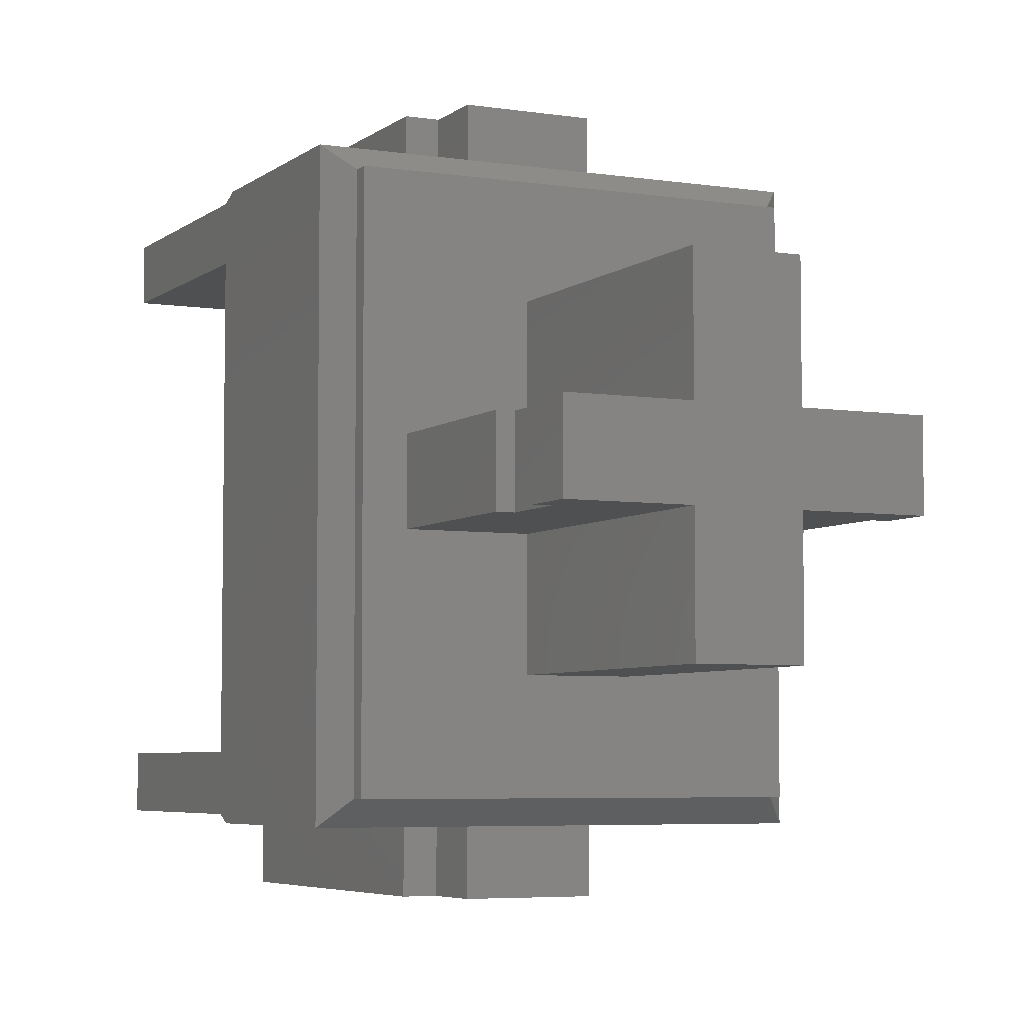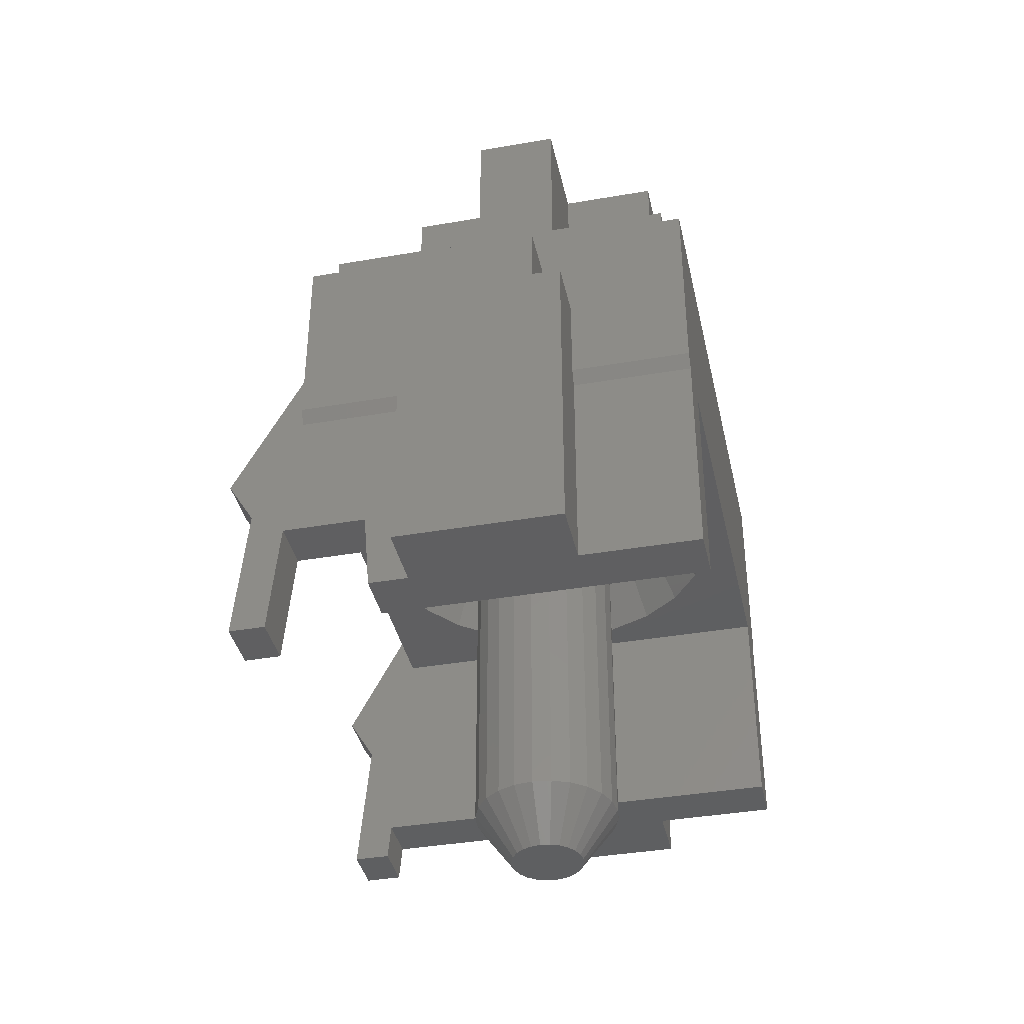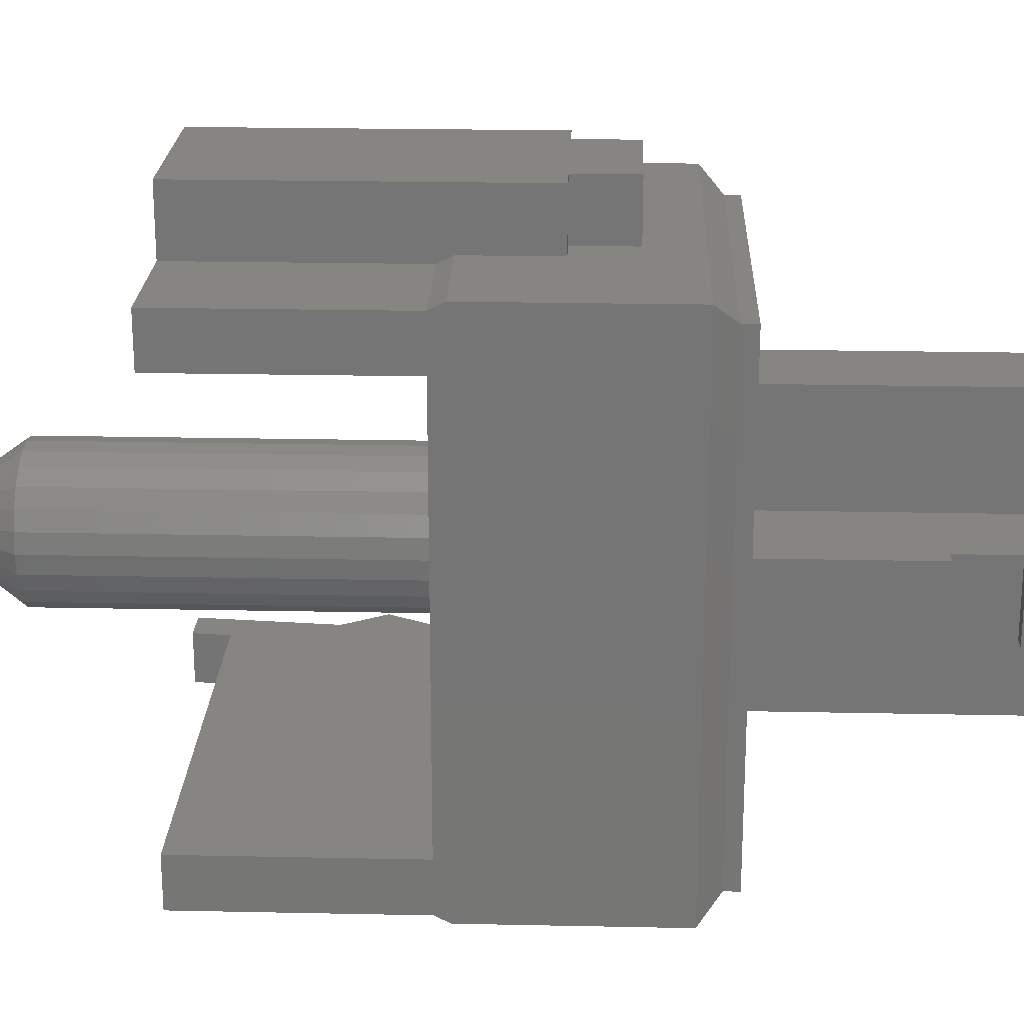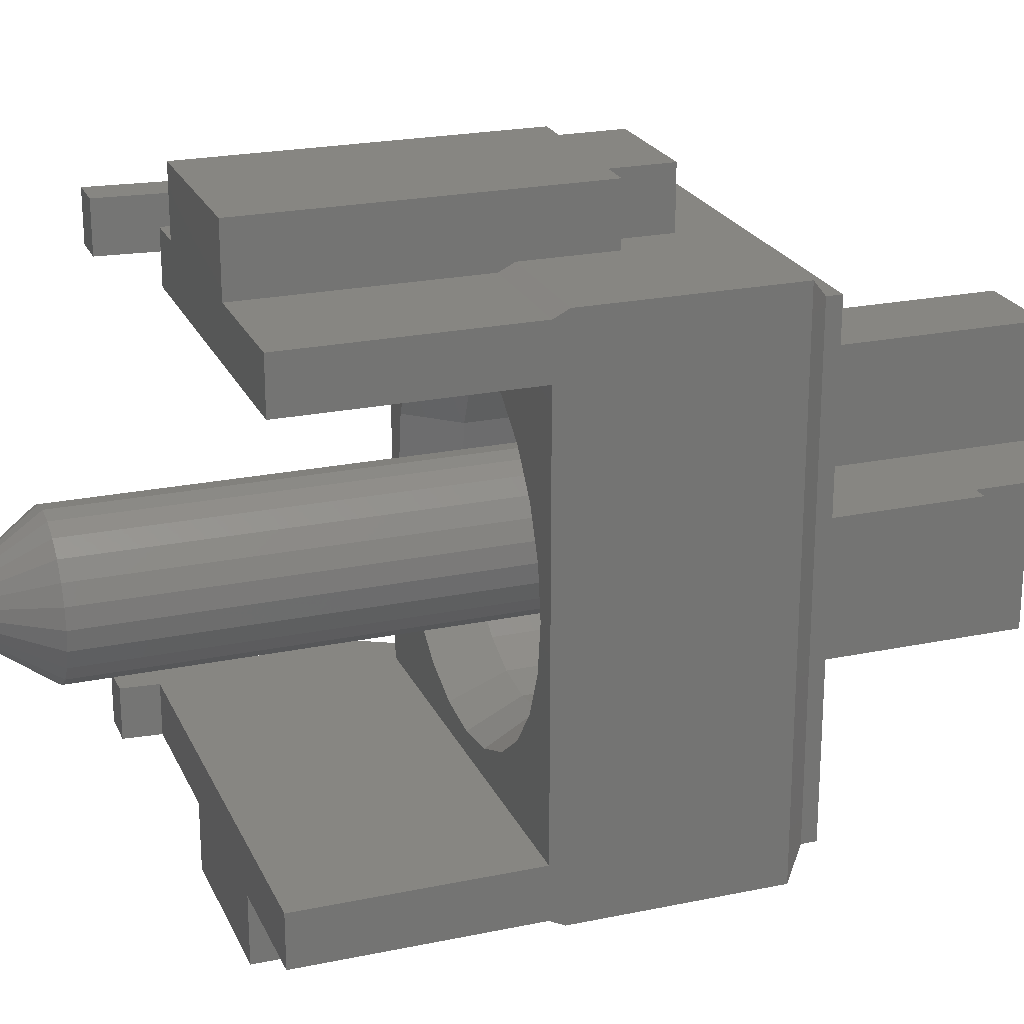
<metadata>
{"format":"stl","ext":"stl","renderer":"f3d","projection":"perspective","resolution":1024,"background":"white","views":[{"elev":-5.3,"azim":-25.8,"up":"+Y"},{"elev":-38.7,"azim":-167.7,"up":"+Z"},{"elev":21.8,"azim":-87.9,"up":"+Y"},{"elev":22.6,"azim":-109.7,"up":"+Y"}]}
</metadata>
<code>
# stl→obj: 283 verts, 584 faces
v 1.133 4.271 2.5
v -1.167 3.371 2.5
v -1.167 4.271 2.5
v -2.817 2.671 2.5
v -2.817 3.371 2.5
v 1.683 2.671 2.5
v 1.133 3.371 2.5
v 1.683 3.371 2.5
v -0.8831 -0.6294 0.7
v -0.3706 -0.483 0
v -0.7241 -0.8365 0.7
v -0.45 -0.3794 0
v -0.617 1.871 12.5
v 0.583 1.871 8.9
v -0.617 1.871 8.9
v 0.583 1.871 12.5
v -0.01704 2.021 7.6
v -0.5735 1.947 6.2
v -0.01704 2.021 6.2
v -0.5735 1.947 7.6
v 1.777 2.671 3.6
v 1.777 3.371 3.6
v -1.537 1.391 6.2
v -1.879 0.9456 7.6
v -1.879 0.9456 6.2
v -1.537 1.391 7.6
v -2.094 0.4271 7.6
v -2.094 0.4271 6.2
v -2.167 -0.1294 6.2
v -2.094 -0.6859 7.6
v -2.094 -0.6859 6.2
v -2.167 -0.1294 7.6
v -2.817 3.471 8.4
v -2.817 3.171 8.4
v -2.517 3.171 8.7
v 3.04 -2.929 2.5
v -2.817 -3.629 2.5
v -2.817 -2.929 2.5
v -1.167 -3.629 2.5
v 1.133 -3.629 2.5
v -1.167 -4.529 2.5
v 3.04 -3.629 2.5
v 1.133 -4.529 2.5
v -0.7241 0.5777 7.6
v -0.8831 0.3706 0.7
v -0.8831 0.3706 7.6
v -0.7241 0.5777 0.7
v -0.517 0.7366 0.7
v -0.517 0.7366 7.6
v 0.849 0.3706 0.7
v 0.9489 0.1294 7.6
v 0.9489 0.1294 0.7
v 0.849 0.3706 7.6
v 0.6901 -0.8365 7.6
v 0.483 -0.9954 0.7
v 0.6901 -0.8365 0.7
v 0.483 -0.9954 7.6
v 2.06 -0.6859 7.6
v 1.845 -1.204 6.2
v 1.845 -1.204 7.6
v 2.06 -0.6859 6.2
v 2.946 3.371 3.6
v 3.083 2.671 2
v 2.946 2.671 3.6
v 3.083 3.371 2
v 2.133 -0.1294 7.6
v 2.133 -0.1294 6.2
v -2.517 -3.429 8.7
v -2.817 -3.429 8.4
v -2.817 -3.729 8.4
v 0.2418 0.8365 0.7
v 0.233 0.3036 0
v 0.1124 0.3536 0
v 0.483 0.7366 0.7
v 0.733 3.471 7.7
v 1.133 3.471 6.9
v 0.733 3.471 6.9
v -1.167 3.471 5.7
v -2.817 3.471 5.7
v -1.167 3.471 6.9
v -0.767 3.471 6.9
v -0.767 3.471 7.7
v 2.783 3.471 5.7
v 1.133 3.471 5.7
v 2.783 3.471 8.4
v -2.517 3.171 8.9
v 2.483 3.171 8.7
v 2.483 3.171 8.9
v 1.983 0.3706 8.9
v 0.583 0.3706 8.9
v -2.517 -3.429 8.9
v -2.017 -0.6294 8.9
v -0.617 -2.129 8.9
v 2.483 -3.429 8.9
v 0.583 -2.129 8.9
v 0.583 -0.6294 8.9
v 1.983 -0.6294 8.9
v -2.017 0.3706 8.9
v -0.617 0.3706 8.9
v -0.617 -0.6294 8.9
v 0.9489 -0.3882 0.7
v 0.849 -0.6294 7.6
v 0.849 -0.6294 0.7
v 0.9489 -0.3882 7.6
v -0.2759 -1.095 7.6
v -0.517 -0.9954 0.7
v -0.2759 -1.095 0.7
v -0.517 -0.9954 7.6
v -0.7241 -0.8365 7.6
v -0.8831 -0.6294 7.6
v -0.983 -0.3882 7.6
v -0.983 -0.3882 0.7
v -1.017 -0.1294 7.6
v -1.017 -0.1294 0.7
v 2.783 3.371 5.5
v 1.133 3.371 5.5
v -0.983 0.1294 0.7
v -0.2759 0.8365 0.7
v -0.01704 -1.129 0.7
v -0.01704 0.8706 0.7
v 0.2418 -1.095 0.7
v 0.6901 0.5777 0.7
v 0.983 -0.1294 0.7
v 2.483 -3.429 8.7
v 2.783 -3.729 8.4
v -0.5 -0.2588 0
v -0.517 -0.1294 0
v 0.1124 -0.6124 0
v 0.233 -0.5624 0
v 0.4659 0 0
v 0.483 -0.1294 0
v 0.3365 -0.483 0
v 0.416 -0.3794 0
v 0.416 0.1206 0
v -0.267 -0.5624 0
v -0.01704 0.3706 0
v -1.167 4.271 6.9
v -0.767 4.271 6.9
v 0.733 4.271 6.9
v 0.733 4.271 7.7
v 1.133 4.271 6.9
v -1.167 3.371 5.5
v -2.817 3.371 5.5
v -0.767 4.271 7.7
v 2.06 0.4271 7.6
v 2.06 0.4271 6.2
v 1.058 1.733 7.6
v 0.5394 1.947 6.2
v 1.058 1.733 6.2
v 0.5394 1.947 7.6
v 0.4659 -0.2588 0
v 3.583 2.671 2
v 3.584 3.371 2
v 0.3365 0.2241 0
v -0.45 0.1206 0
v -0.5 0 0
v -0.3706 0.2241 0
v -0.1464 0.3536 0
v -0.267 0.3036 0
v -0.1464 -0.6124 0
v -0.01704 -0.6294 0
v 2.783 -3.729 5.7
v 1.133 -3.629 5.5
v 2.783 -3.629 5.5
v 1.133 -3.729 5.7
v -2.817 2.671 5.5
v -2.517 -0.1294 5.5
v -2.817 -2.929 5.5
v -2.432 0.5176 5.5
v -2.182 1.121 5.5
v -1.785 1.638 5.5
v -1.267 2.036 5.5
v -0.6641 2.285 5.5
v -0.01704 2.371 5.5
v 2.783 2.671 5.5
v 0.63 2.285 5.5
v 1.233 2.036 5.5
v 1.751 1.638 5.5
v 2.148 1.121 5.5
v 2.398 0.5176 5.5
v 2.483 -0.1294 5.5
v -0.01704 -2.629 5.5
v 2.783 -2.929 5.5
v -0.6641 -2.544 5.5
v -1.267 -2.294 5.5
v -1.785 -1.897 5.5
v -2.182 -1.379 5.5
v -2.432 -0.7765 5.5
v 0.63 -2.544 5.5
v 1.233 -2.294 5.5
v 1.751 -1.897 5.5
v 2.148 -1.379 5.5
v 2.398 -0.7765 5.5
v 0.733 -3.729 6.9
v 0.733 -4.529 7.7
v 0.733 -4.529 6.9
v 0.733 -3.729 7.7
v 1.133 -3.729 6.9
v 1.133 -4.529 6.9
v -1.167 -3.729 5.7
v -2.817 -3.629 5.5
v -1.167 -3.629 5.5
v -2.817 -3.729 5.7
v -0.767 -3.729 7.7
v -0.767 -4.529 6.9
v -0.767 -4.529 7.7
v -0.767 -3.729 6.9
v -1.167 -3.729 6.9
v -1.167 -4.529 6.9
v -0.617 -0.6294 12.5
v -1.817 -0.6294 11.07
v -1.817 -0.6294 11.87
v -2.017 -0.6294 11.87
v -2.017 -0.6294 12.5
v -2.017 -0.6294 11.07
v 1.983 -0.6294 12.5
v 1.783 -0.6294 11.87
v 1.983 -0.6294 11.87
v 1.983 -0.6294 10.27
v 1.783 -0.6294 10.27
v 0.583 -0.6294 12.5
v -0.617 -2.129 12.5
v 0.583 -2.129 12.5
v 1.058 -1.991 7.6
v 1.503 -1.65 6.2
v 1.058 -1.991 6.2
v 1.503 -1.65 7.6
v 1.983 0.3706 12.5
v 1.983 0.3706 11.87
v 0.583 0.3706 12.5
v -2.017 0.3706 12.5
v -0.617 0.3706 12.5
v -1.817 0.3706 11.87
v -2.017 0.3706 11.87
v -2.017 0.3706 11.07
v -1.817 0.3706 11.07
v 1.783 0.3706 10.27
v 1.783 0.3706 11.87
v 1.983 0.3706 10.27
v 1.503 1.391 7.6
v 1.503 1.391 6.2
v 3.083 -3.629 2
v 3.083 -2.929 2
v -1.092 -1.991 7.6
v -0.5735 -2.206 6.2
v -1.092 -1.991 6.2
v -0.5735 -2.206 7.6
v 0.5394 -2.206 7.6
v 0.5394 -2.206 6.2
v 0.2418 -1.095 7.6
v -0.01704 -1.129 7.6
v 0.2418 0.8365 7.6
v 0.483 0.7366 7.6
v -0.01704 0.8706 7.6
v -0.2759 0.8365 7.6
v 0.6901 0.5777 7.6
v -0.983 0.1294 7.6
v 0.983 -0.1294 7.6
v -1.092 1.733 6.2
v -1.092 1.733 7.6
v 1.845 0.9456 6.2
v 1.845 0.9456 7.6
v -1.879 -1.204 7.6
v -1.879 -1.204 6.2
v -0.01704 -2.279 6.2
v -0.01704 -2.279 7.6
v -1.537 -1.65 6.2
v -1.537 -1.65 7.6
v 3.583 -2.929 2
v 3.584 -3.629 2
v 3.42 -2.929 3.9
v 3.783 -2.929 4.5
v 2.783 -2.929 6.4
v 2.783 -3.629 6.4
v 3.783 -3.629 4.5
v 2.783 -3.629 5.604
v 3.42 -3.629 3.9
v 2.783 3.371 6.4
v 2.783 2.671 6.4
v 3.42 2.671 3.9
v 3.783 2.671 4.5
v 3.42 3.371 3.9
v 3.783 3.371 4.5
f 1 2 3
f 2 4 5
f 4 2 6
f 6 2 7
f 7 2 1
f 6 7 8
f 9 10 11
f 10 9 12
f 13 14 15
f 14 13 16
f 17 18 19
f 18 17 20
f 8 21 6
f 21 8 22
f 23 24 25
f 24 23 26
f 25 27 28
f 27 25 24
f 29 30 31
f 30 29 32
f 33 34 35
f 36 37 38
f 37 36 39
f 39 36 40
f 39 40 41
f 40 36 42
f 43 41 40
f 44 45 46
f 45 44 47
f 44 48 47
f 48 44 49
f 50 51 52
f 51 50 53
f 54 55 56
f 55 54 57
f 58 59 60
f 59 58 61
f 62 63 64
f 63 62 65
f 66 61 58
f 61 66 67
f 68 69 70
f 71 72 73
f 72 71 74
f 75 76 77
f 33 78 79
f 78 33 80
f 80 33 81
f 81 33 82
f 82 33 75
f 76 83 84
f 83 76 85
f 85 76 75
f 85 75 33
f 86 87 35
f 87 86 88
f 89 14 90
f 91 92 86
f 92 91 93
f 93 91 94
f 93 94 95
f 95 94 96
f 96 94 97
f 97 94 89
f 89 94 88
f 86 15 88
f 15 86 98
f 98 86 92
f 15 98 99
f 88 15 14
f 88 14 89
f 100 92 93
f 35 85 33
f 85 35 87
f 101 102 103
f 102 101 104
f 105 106 107
f 106 105 108
f 108 11 106
f 11 108 109
f 110 11 109
f 11 110 9
f 111 9 110
f 9 111 112
f 113 112 111
f 112 113 114
f 84 115 116
f 115 84 83
f 117 112 114
f 112 117 45
f 112 45 9
f 9 45 47
f 9 47 11
f 11 47 48
f 11 48 106
f 106 48 107
f 107 48 118
f 107 118 119
f 119 118 120
f 119 120 71
f 119 71 121
f 121 71 74
f 121 74 55
f 55 74 122
f 55 122 56
f 56 122 50
f 56 50 103
f 103 50 101
f 101 50 52
f 101 52 123
f 124 85 87
f 85 124 125
f 114 126 112
f 126 114 127
f 55 128 129
f 128 55 121
f 130 123 131
f 123 130 52
f 132 103 56
f 103 132 133
f 134 52 130
f 52 134 50
f 106 10 135
f 10 106 11
f 120 73 136
f 73 120 71
f 81 137 80
f 137 81 138
f 139 75 77
f 75 139 140
f 1 116 7
f 116 1 84
f 84 1 76
f 76 1 141
f 79 142 143
f 142 79 78
f 144 81 82
f 81 144 138
f 76 139 77
f 139 76 141
f 137 78 80
f 78 2 142
f 2 78 3
f 3 78 137
f 145 67 66
f 67 145 146
f 144 139 138
f 139 144 140
f 137 1 3
f 1 137 141
f 141 137 138
f 141 138 139
f 147 148 149
f 148 147 150
f 75 144 82
f 144 75 140
f 112 12 9
f 12 112 126
f 133 101 103
f 101 133 151
f 65 152 63
f 152 65 153
f 151 123 101
f 123 151 131
f 56 129 132
f 129 56 55
f 154 50 134
f 50 154 122
f 117 155 156
f 155 117 45
f 117 127 114
f 127 117 156
f 45 157 155
f 157 45 47
f 118 136 158
f 136 118 120
f 48 158 159
f 158 48 118
f 47 159 157
f 159 47 48
f 107 135 160
f 135 107 106
f 119 160 161
f 160 119 107
f 74 154 72
f 154 74 122
f 121 161 128
f 161 121 119
f 94 68 124
f 68 94 91
f 124 70 125
f 70 124 68
f 162 163 164
f 163 162 165
f 86 68 91
f 68 86 35
f 68 34 69
f 34 68 35
f 166 167 168
f 167 166 169
f 169 166 170
f 170 166 171
f 171 166 172
f 172 166 173
f 173 166 174
f 174 166 175
f 174 175 176
f 176 175 177
f 177 175 178
f 178 175 179
f 179 175 180
f 180 175 181
f 168 182 183
f 182 168 184
f 184 168 185
f 185 168 186
f 186 168 187
f 187 168 188
f 188 168 167
f 183 182 189
f 183 189 190
f 183 190 191
f 183 191 192
f 183 192 193
f 183 193 181
f 183 181 175
f 194 195 196
f 195 194 197
f 198 199 165
f 40 199 43
f 199 40 165
f 165 40 163
f 200 201 202
f 201 200 203
f 204 205 206
f 205 204 207
f 208 41 209
f 41 208 200
f 41 200 39
f 39 200 202
f 195 205 196
f 205 195 206
f 199 41 43
f 41 199 209
f 209 199 196
f 209 196 205
f 195 204 206
f 204 195 197
f 210 92 100
f 92 210 211
f 211 210 212
f 212 210 213
f 213 210 214
f 215 92 211
f 216 217 218
f 219 96 97
f 96 219 220
f 96 220 221
f 221 220 217
f 221 217 216
f 210 93 222
f 93 210 100
f 96 223 95
f 223 96 221
f 202 37 39
f 37 202 201
f 224 225 226
f 225 224 227
f 156 126 127
f 126 156 155
f 126 155 12
f 12 155 157
f 12 157 10
f 10 157 159
f 10 159 135
f 135 159 158
f 135 158 160
f 160 158 136
f 160 136 161
f 161 136 73
f 161 73 128
f 128 73 72
f 128 72 129
f 129 72 154
f 129 154 132
f 132 154 134
f 132 134 133
f 133 134 130
f 133 130 151
f 151 130 131
f 218 228 216
f 228 218 229
f 150 19 148
f 19 150 17
f 22 64 21
f 64 22 62
f 223 210 222
f 216 230 221
f 230 216 228
f 210 231 214
f 231 210 232
f 232 210 13
f 13 210 16
f 16 210 223
f 16 223 221
f 16 221 230
f 231 233 234
f 235 99 98
f 99 235 236
f 99 236 232
f 232 236 233
f 232 233 231
f 230 89 90
f 89 230 237
f 237 230 238
f 238 230 229
f 229 230 228
f 239 89 237
f 204 208 207
f 125 165 162
f 165 125 198
f 198 125 194
f 194 125 197
f 197 125 204
f 208 203 200
f 203 208 70
f 70 208 204
f 70 204 125
f 240 149 241
f 149 240 147
f 233 211 212
f 211 233 236
f 36 242 42
f 242 36 243
f 33 143 34
f 143 33 79
f 34 168 69
f 168 34 166
f 166 34 4
f 4 34 5
f 5 34 143
f 69 203 70
f 203 69 201
f 201 69 37
f 37 69 38
f 38 69 168
f 223 93 95
f 93 223 222
f 28 32 29
f 32 28 27
f 87 94 124
f 94 87 88
f 244 245 246
f 245 244 247
f 60 225 227
f 225 60 59
f 248 226 249
f 226 248 224
f 13 99 232
f 99 13 15
f 14 230 90
f 230 14 16
f 143 2 5
f 2 143 142
f 250 119 121
f 119 250 251
f 252 74 71
f 74 252 253
f 251 107 119
f 107 251 105
f 103 54 56
f 54 103 102
f 254 71 120
f 71 254 252
f 255 120 118
f 120 255 254
f 122 53 50
f 53 122 256
f 57 121 55
f 121 57 250
f 253 122 74
f 122 253 256
f 46 117 257
f 117 46 45
f 52 258 123
f 258 52 51
f 49 118 48
f 118 49 255
f 123 104 101
f 104 123 258
f 257 114 113
f 114 257 117
f 20 259 18
f 259 20 260
f 240 261 262
f 261 240 241
f 262 146 145
f 146 262 261
f 31 263 264
f 263 31 30
f 247 265 245
f 265 247 266
f 146 181 67
f 181 146 180
f 261 180 146
f 180 261 179
f 241 179 261
f 179 241 178
f 241 177 178
f 177 241 149
f 149 176 177
f 176 149 148
f 148 174 176
f 174 148 19
f 19 173 174
f 173 19 18
f 18 172 173
f 172 18 259
f 259 171 172
f 171 259 23
f 170 23 25
f 23 170 171
f 169 25 28
f 25 169 170
f 169 29 167
f 29 169 28
f 167 31 188
f 31 167 29
f 188 264 187
f 264 188 31
f 187 267 186
f 267 187 264
f 267 185 186
f 185 267 246
f 246 184 185
f 184 246 245
f 245 182 184
f 182 245 265
f 265 189 182
f 189 265 249
f 249 190 189
f 190 249 226
f 226 191 190
f 191 226 225
f 225 192 191
f 192 225 59
f 59 193 192
f 193 59 61
f 61 181 193
f 181 61 67
f 266 249 265
f 249 266 248
f 260 23 259
f 23 260 26
f 264 268 267
f 268 264 263
f 268 246 267
f 246 268 244
f 260 257 113
f 257 260 20
f 257 20 46
f 46 20 44
f 44 20 49
f 49 20 17
f 49 17 255
f 255 17 254
f 254 17 252
f 252 17 150
f 252 150 253
f 253 150 256
f 256 150 147
f 256 147 53
f 53 147 51
f 51 147 258
f 258 147 224
f 224 147 227
f 227 147 240
f 227 240 60
f 60 240 262
f 60 262 58
f 58 262 145
f 58 145 66
f 27 30 32
f 30 27 263
f 263 27 24
f 263 24 26
f 263 26 268
f 268 26 260
f 268 260 244
f 244 260 113
f 244 113 111
f 244 111 247
f 247 111 110
f 247 110 109
f 247 109 108
f 247 108 266
f 266 108 105
f 266 105 251
f 266 251 250
f 266 250 248
f 248 250 57
f 248 57 54
f 248 54 224
f 224 54 102
f 224 102 104
f 224 104 258
f 219 237 220
f 237 219 239
f 237 217 220
f 217 237 238
f 229 217 238
f 217 229 218
f 89 219 97
f 219 89 239
f 269 242 243
f 242 269 270
f 168 36 38
f 36 168 271
f 271 168 272
f 272 168 183
f 272 183 273
f 243 271 269
f 271 243 36
f 274 164 275
f 164 274 276
f 277 242 270
f 242 277 42
f 42 277 40
f 40 277 163
f 163 277 275
f 163 275 164
f 271 275 277
f 275 271 272
f 269 277 270
f 277 269 271
f 205 208 209
f 208 205 207
f 199 194 196
f 194 199 198
f 83 278 115
f 164 125 162
f 125 164 274
f 125 274 85
f 274 164 276
f 85 274 273
f 85 273 183
f 85 183 279
f 279 183 175
f 85 279 278
f 85 278 83
f 272 274 275
f 274 272 273
f 280 63 152
f 63 280 64
f 64 280 21
f 279 175 281
f 21 4 6
f 4 21 166
f 166 21 280
f 166 280 281
f 166 281 175
f 116 8 7
f 8 116 22
f 22 116 62
f 62 116 282
f 282 116 283
f 283 116 115
f 283 115 278
f 62 153 65
f 153 62 282
f 153 280 152
f 280 153 282
f 282 281 280
f 281 282 283
f 283 279 281
f 279 283 278
f 231 213 214
f 213 231 234
f 233 213 234
f 213 233 212
f 235 92 215
f 92 235 98
f 211 235 215
f 235 211 236

</code>
